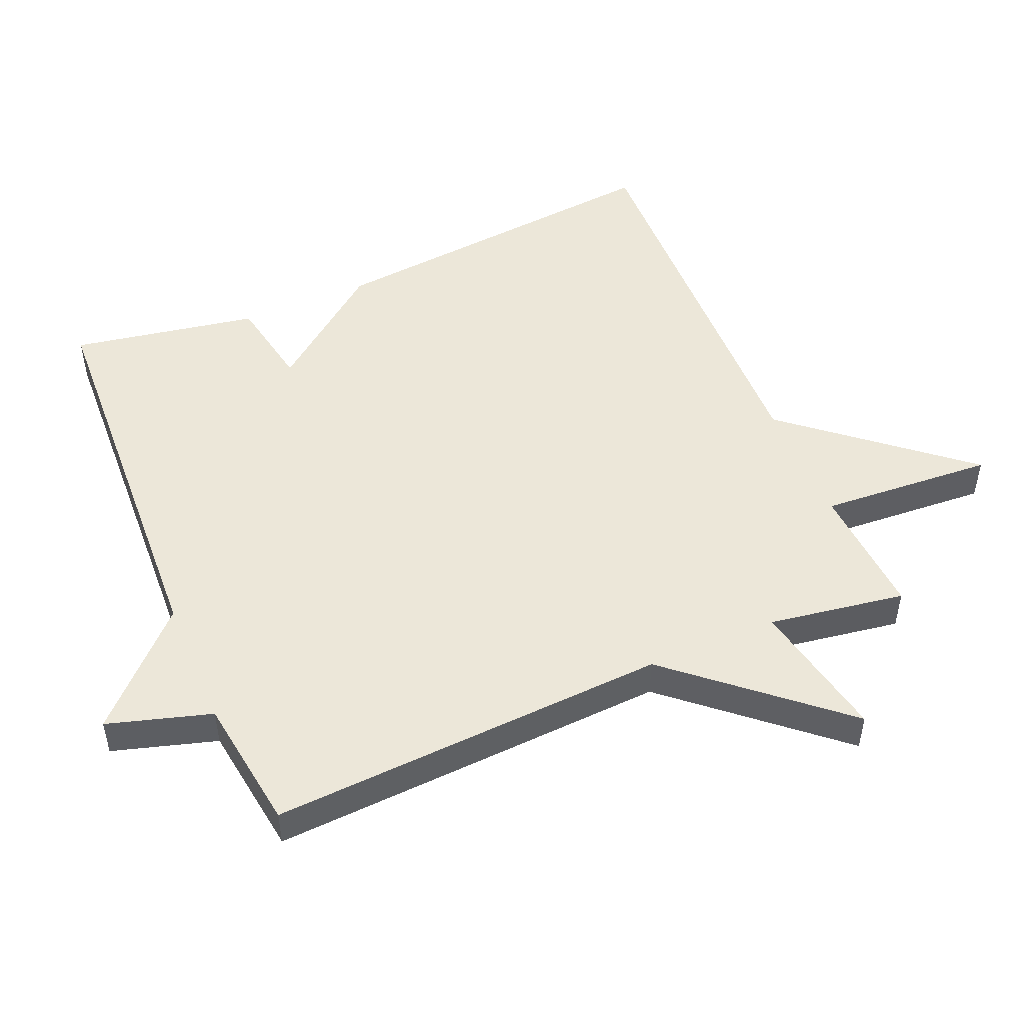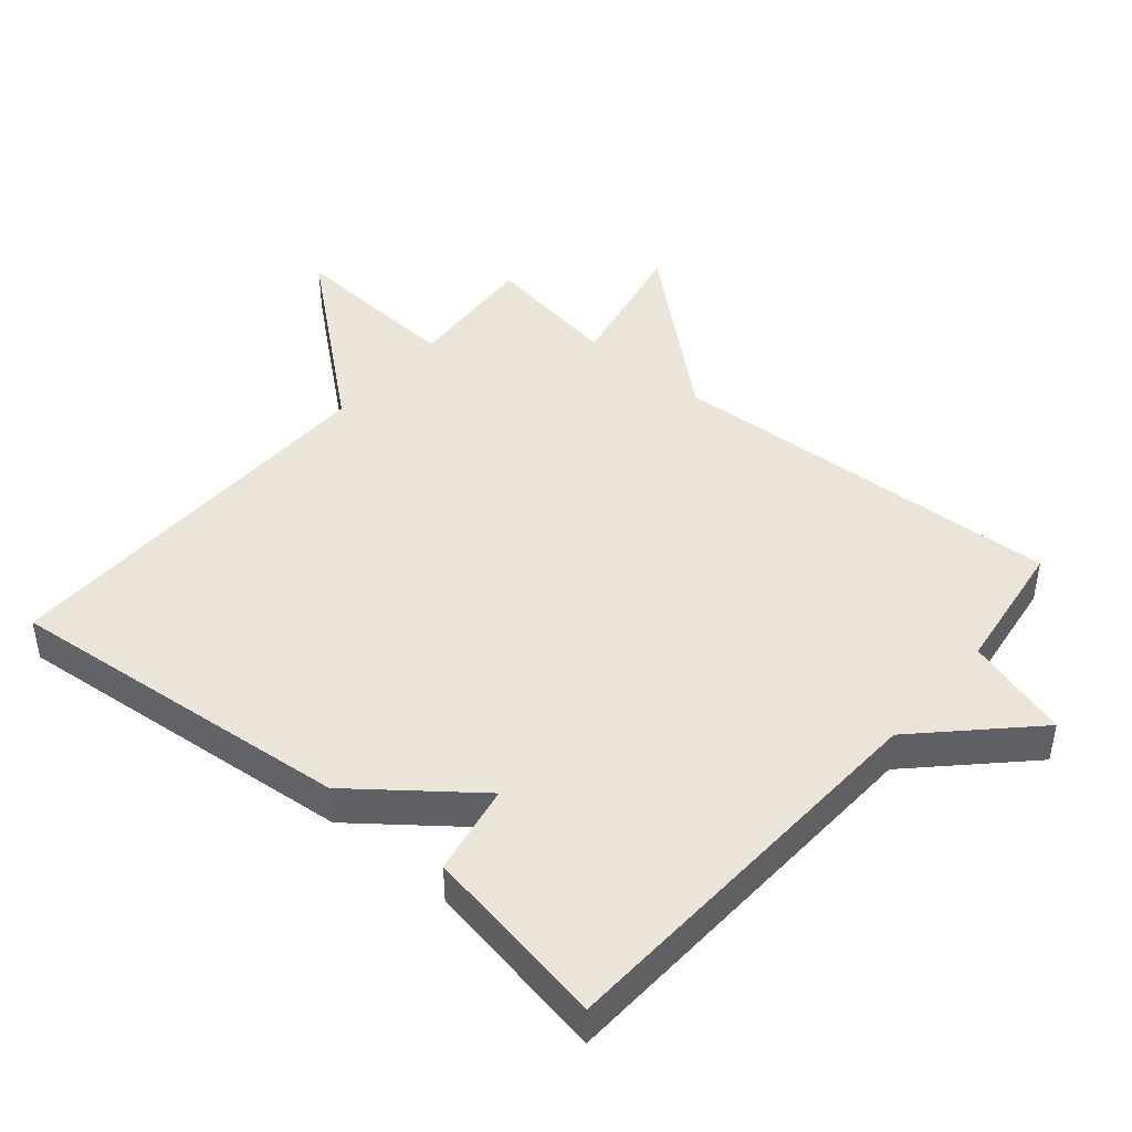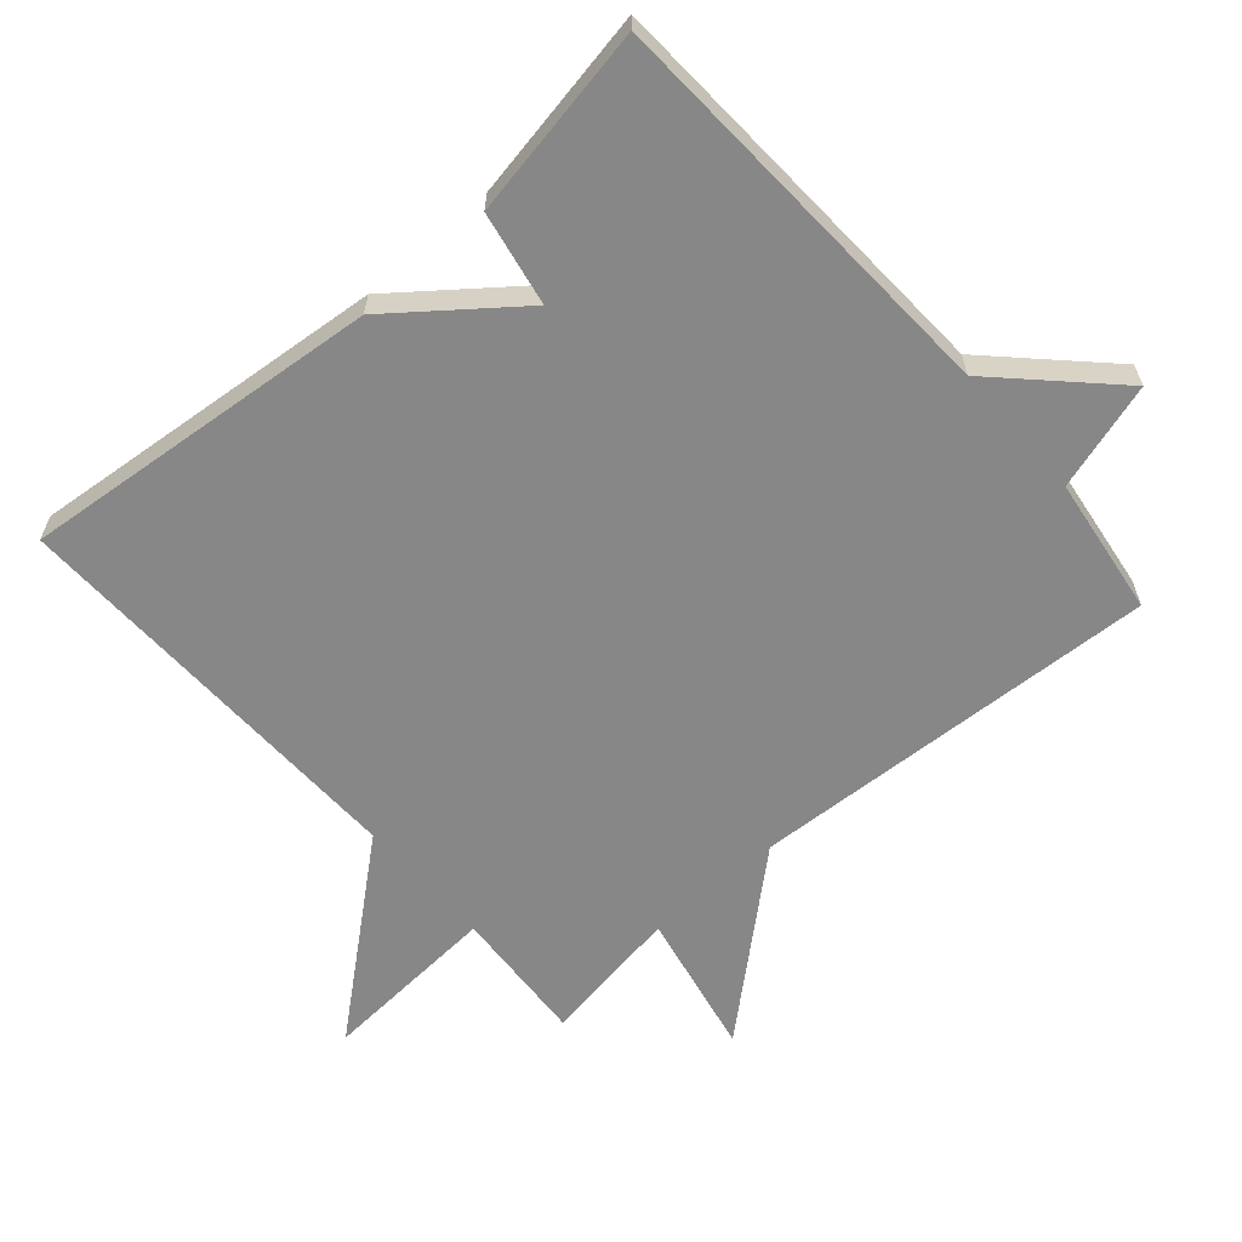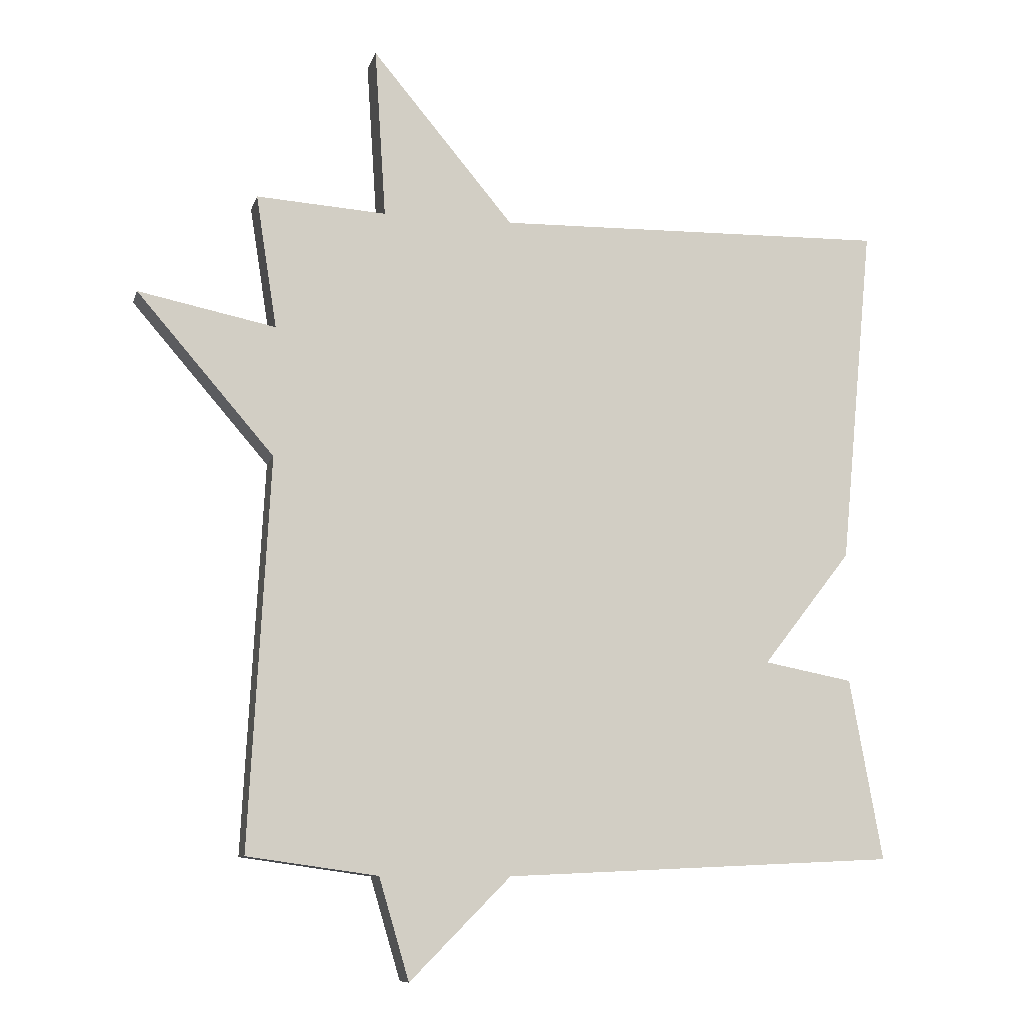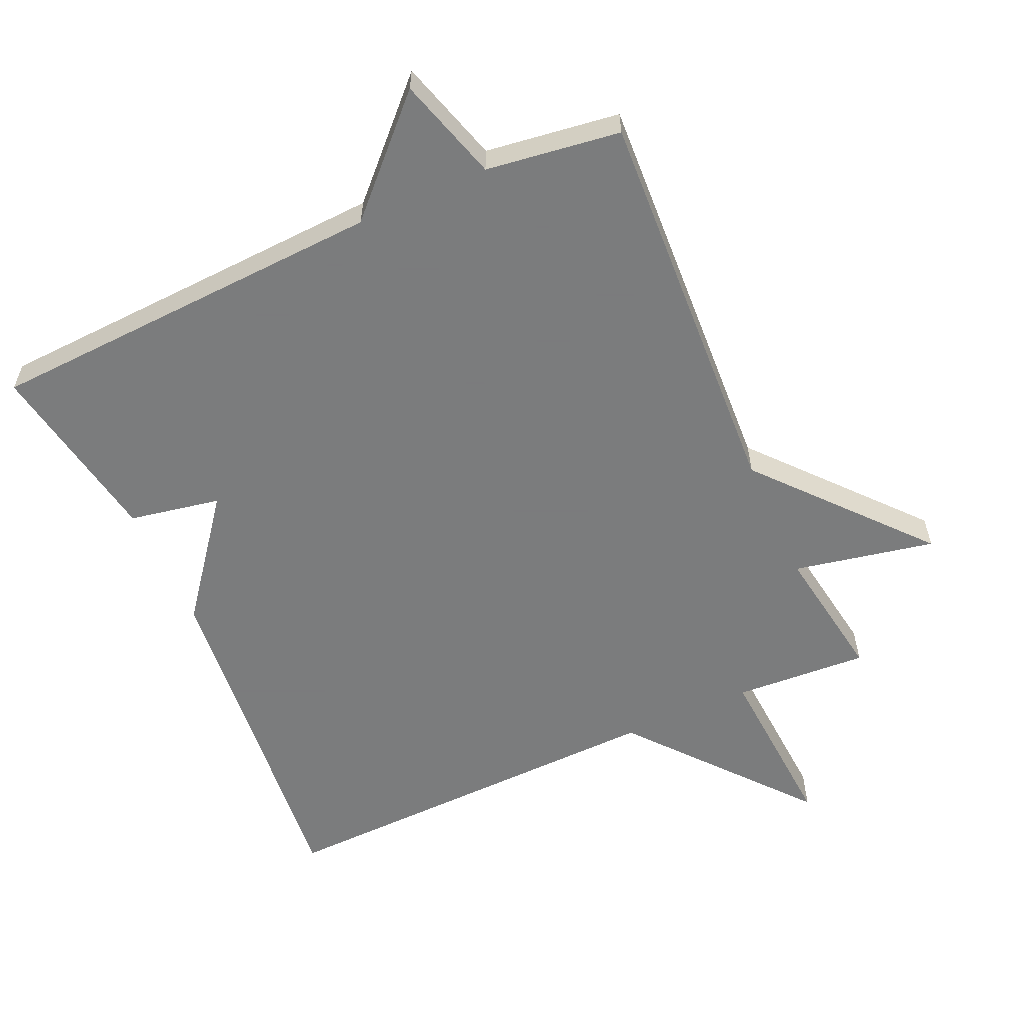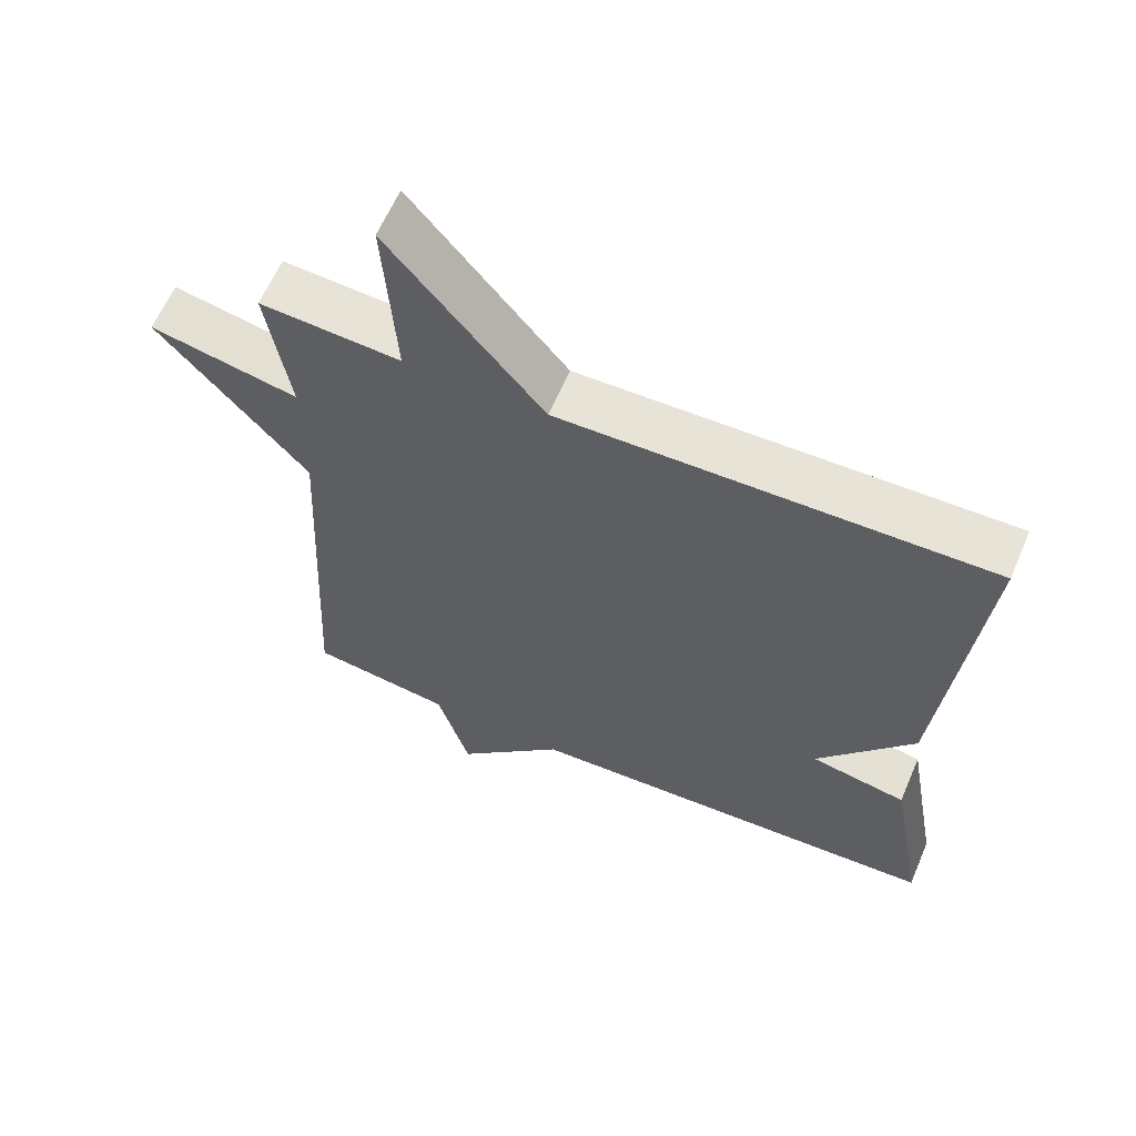
<metadata>
{"format":"obj","ext":"obj","renderer":"f3d","projection":"perspective","resolution":1024,"background":"white","views":[{"elev":50.0,"azim":-113.0,"up":"+Y"},{"elev":44.6,"azim":130.3,"up":"+Y"},{"elev":-62.3,"azim":131.2,"up":"+Y"},{"elev":-9.6,"azim":-13.9,"up":"+Z"},{"elev":-58.6,"azim":-155.7,"up":"+Y"},{"elev":61.9,"azim":23.2,"up":"+Z"}]}
</metadata>
<code>
v 0.5 0.07 -0.5
v -0.1 0.07 -0.528
v -0.254 0.07 -0.683
v -0.3 0.07 -0.528
v -0.5 0.07 -0.5
v -0.468 0.07 0.096
v -0.678 0.07 0.339
v -0.468 0.07 0.296
v -0.5 0.07 0.5
v -0.301 0.07 0.487
v -0.318 0.07 0.747
v -0.101 0.07 0.487
v 0.5 0.07 0.5
v 0.45 0.07 -0.022
v 0.314 0.07 -0.196
v 0.45 0.07 -0.222
v 0.5 0 -0.5
v -0.1 0 -0.528
v -0.254 0 -0.683
v -0.3 0 -0.528
v -0.5 0 -0.5
v -0.468 0 0.096
v -0.678 0 0.339
v -0.468 0 0.296
v -0.5 0 0.5
v -0.301 0 0.487
v -0.318 0 0.747
v -0.101 0 0.487
v 0.5 0 0.5
v 0.45 0 -0.022
v 0.314 0 -0.196
v 0.45 0 -0.222
f 15 16 1 2
f 14 15 2
f 13 14 2
f 12 13 2
f 10 11 12 2
f 2 3 4
f 10 2 4
f 9 10 4
f 8 9 4
f 6 7 8
f 6 8 4
f 4 5 6
f 18 17 32 31
f 18 31 30
f 18 30 29
f 18 29 28
f 18 28 27 26
f 20 19 18
f 20 18 26
f 20 26 25
f 20 25 24
f 24 23 22
f 20 24 22
f 22 21 20
f 1 17 18 2
f 2 18 19 3
f 3 19 20 4
f 4 20 21 5
f 5 21 22 6
f 6 22 23 7
f 7 23 24 8
f 8 24 25 9
f 9 25 26 10
f 10 26 27 11
f 11 27 28 12
f 12 28 29 13
f 13 29 30 14
f 14 30 31 15
f 15 31 32 16
f 16 32 17 1

</code>
